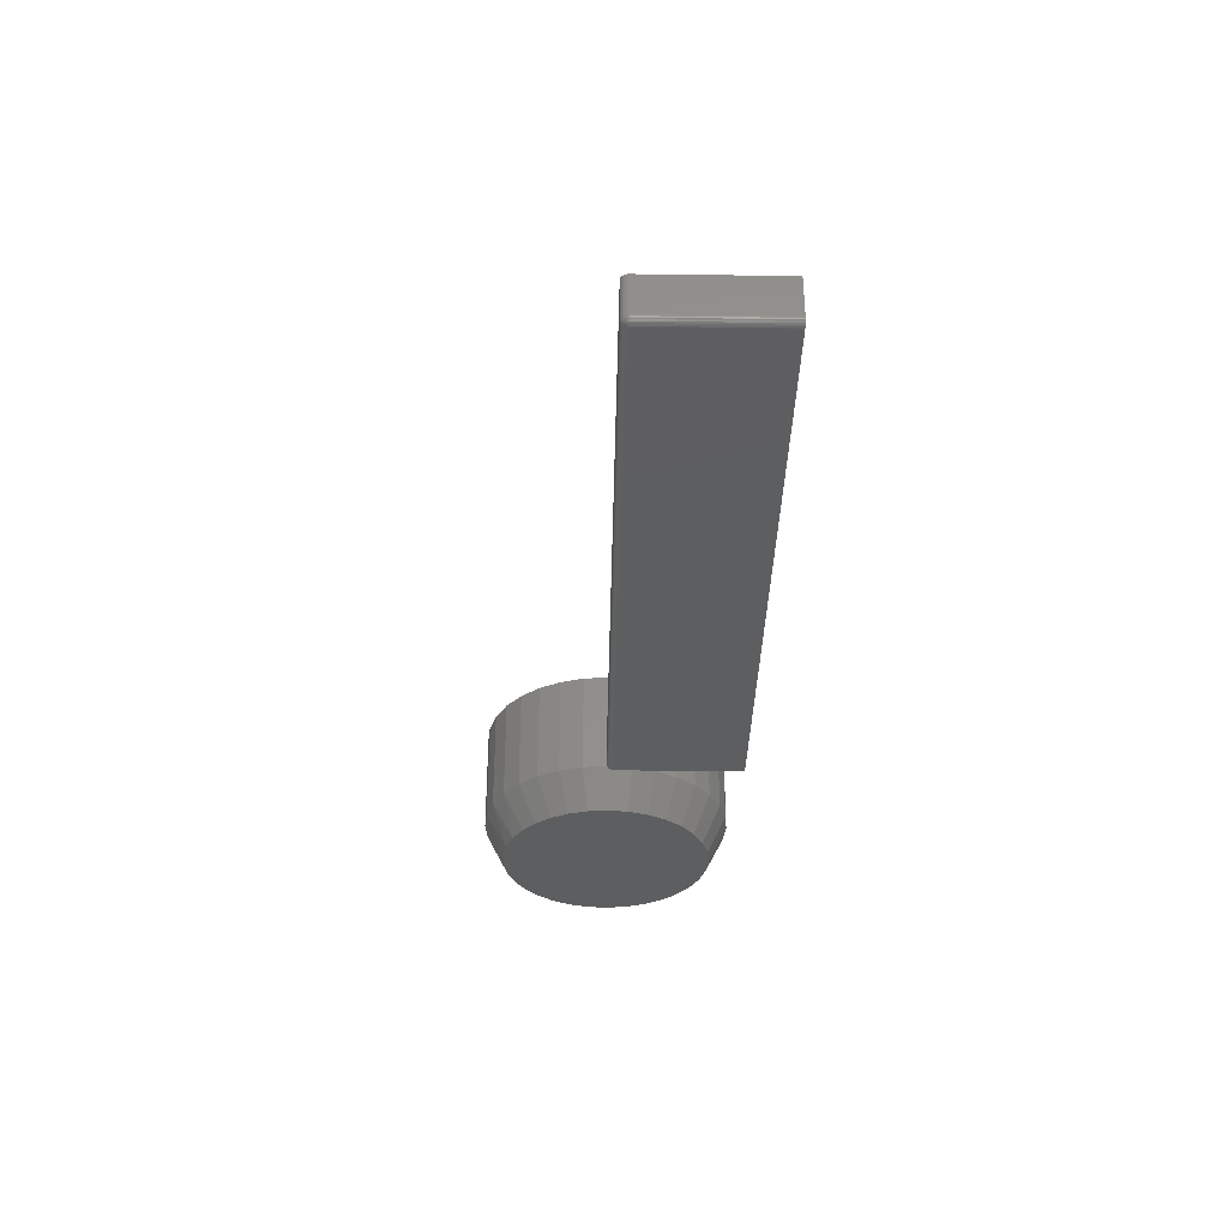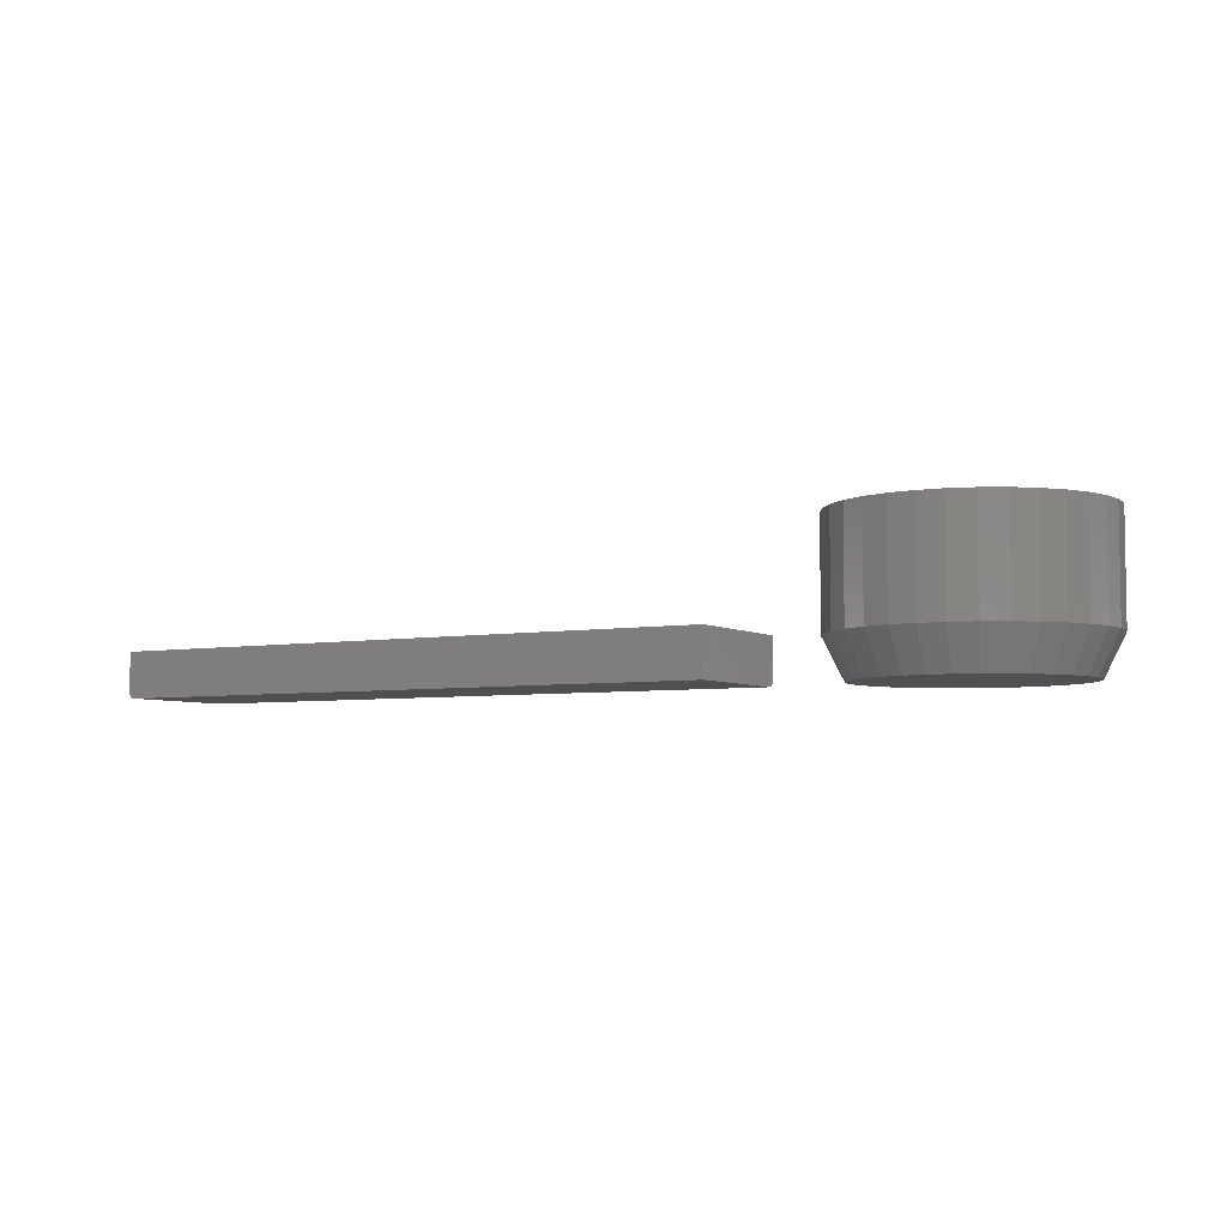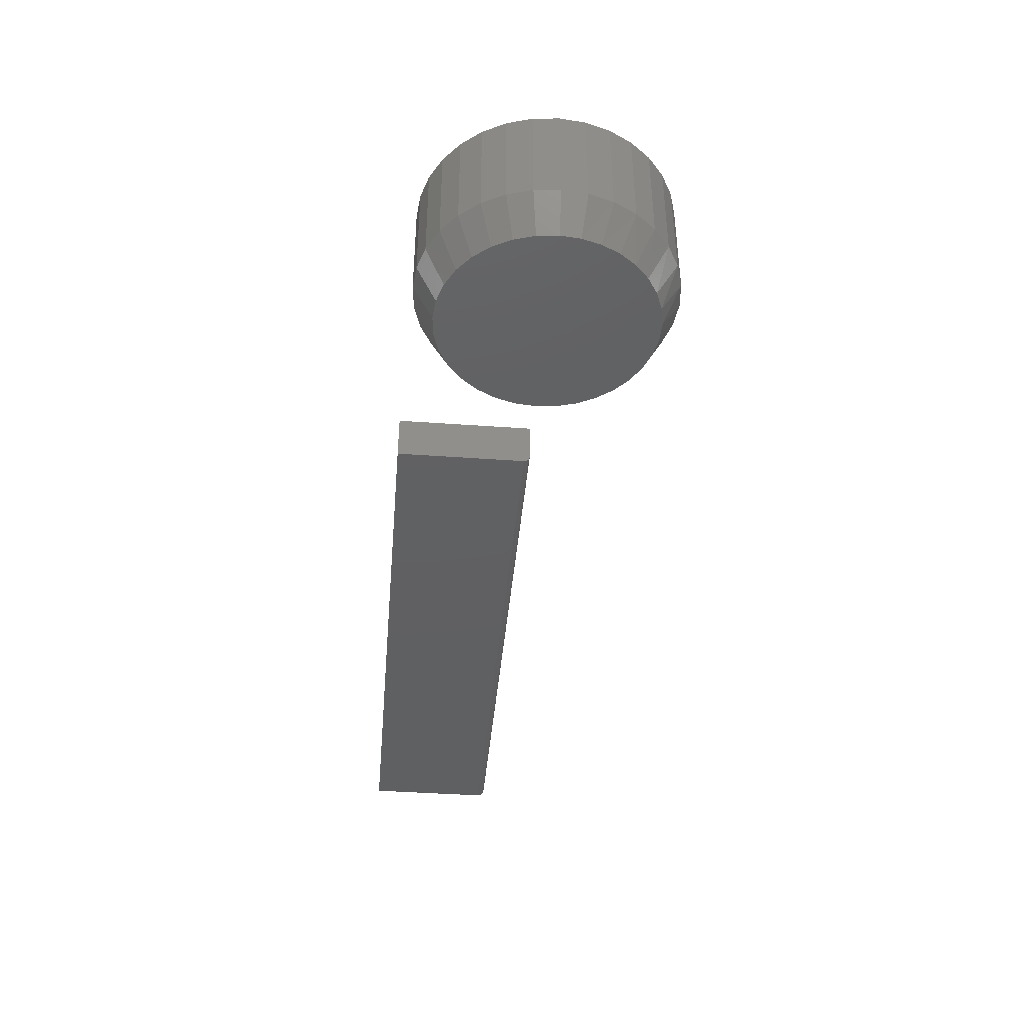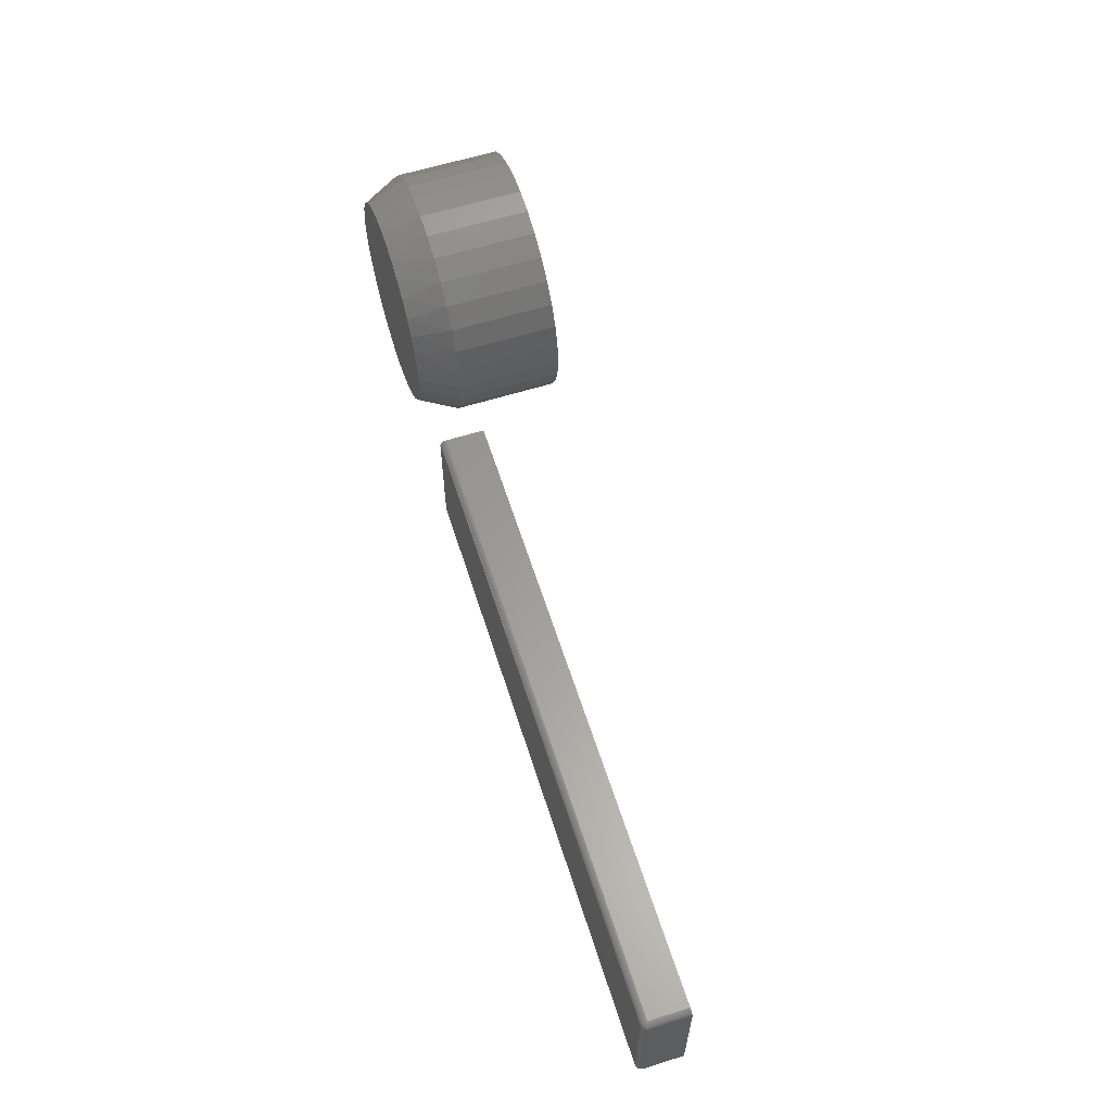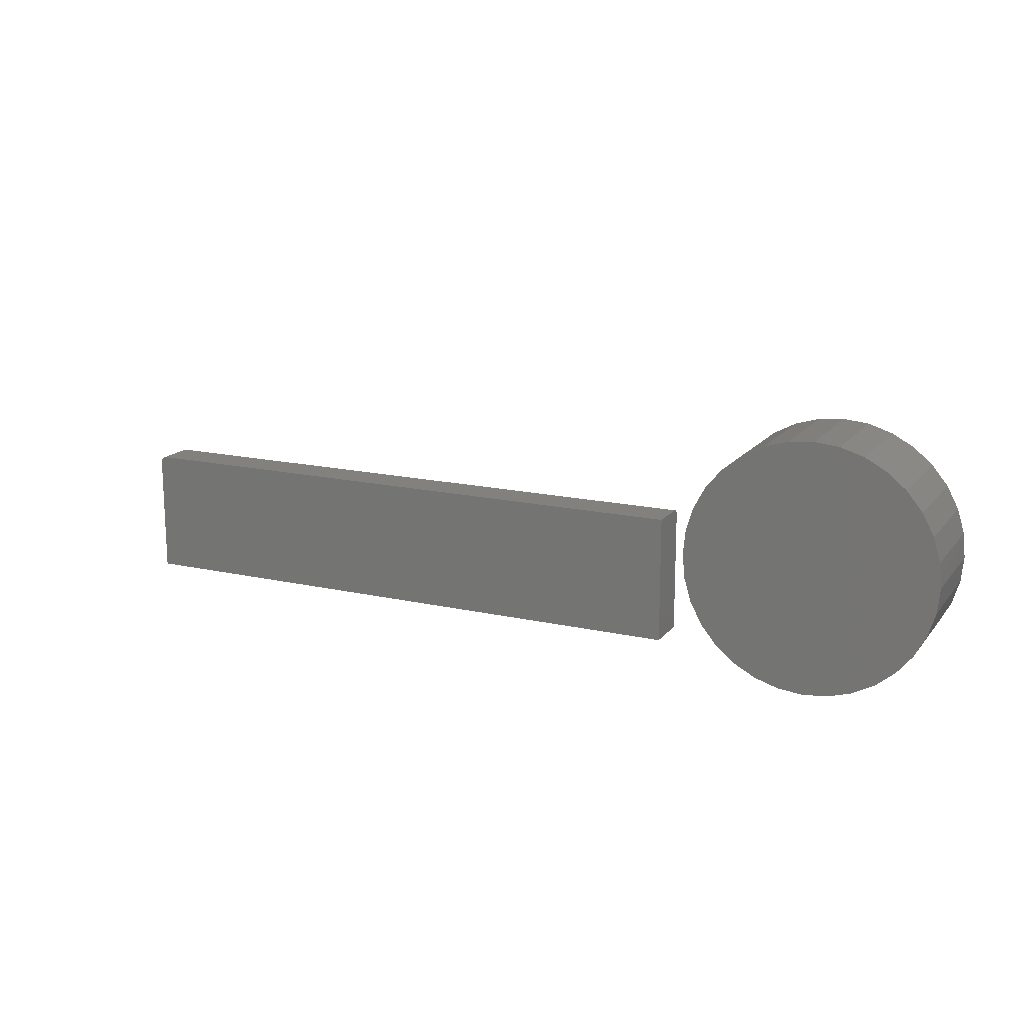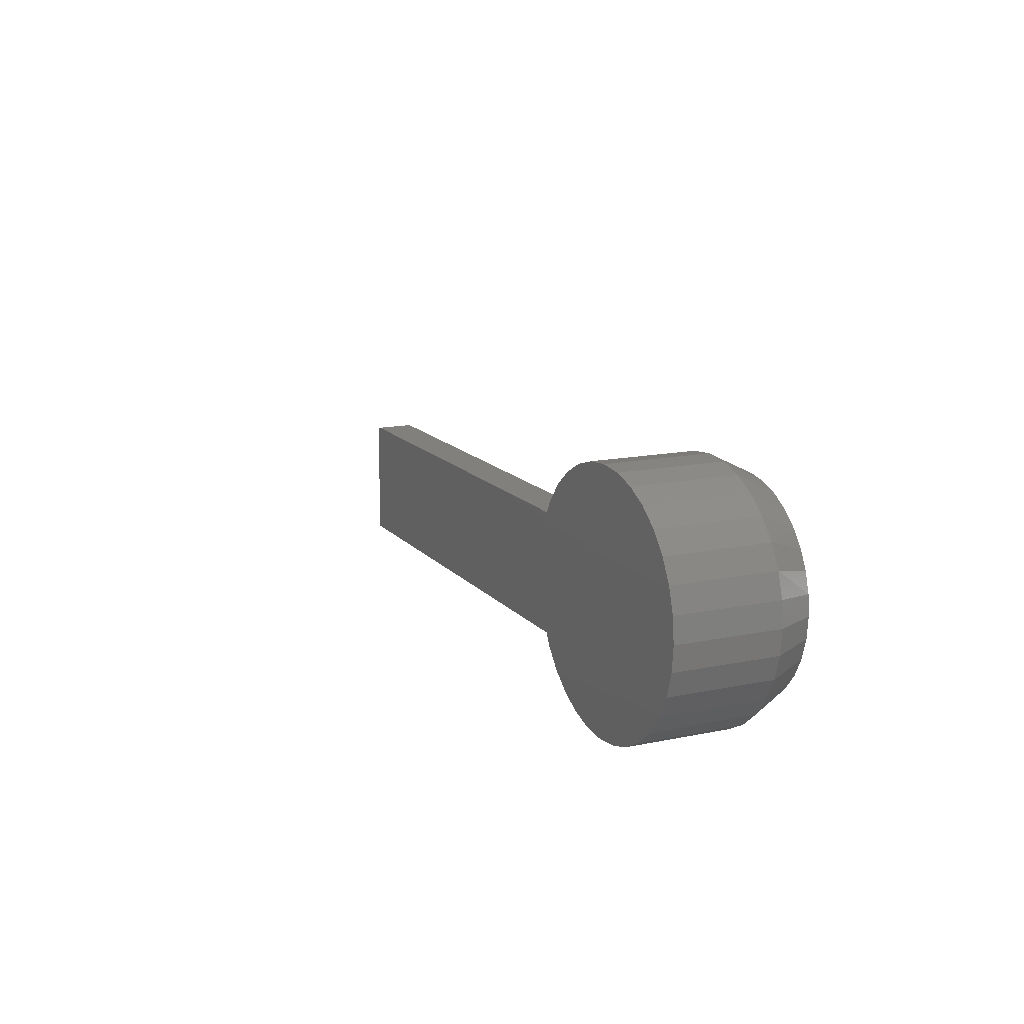
<metadata>
{"format":"stl","ext":"stl","renderer":"f3d","projection":"perspective","resolution":1024,"background":"white","views":[{"elev":-34.7,"azim":-91.0,"up":"+Z"},{"elev":-5.2,"azim":30.0,"up":"+Z"},{"elev":-41.4,"azim":85.0,"up":"+Z"},{"elev":60.6,"azim":-107.7,"up":"+Y"},{"elev":16.0,"azim":25.2,"up":"+Y"},{"elev":14.1,"azim":65.2,"up":"+Y"}]}
</metadata>
<code>
# stl→obj: 184 verts, 360 faces
v 0.9357 0.1217 0
v 0.9586 0.126 0
v 0.982 0.126 0
v 1.005 0.1217 0
v 0.9139 0.1133 0
v 1.027 0.1133 0
v 1.019 -0.1169 0
v 0.9219 -0.1169 0
v 1.041 -0.1052 0
v 0.9456 -0.1241 0
v 0.995 -0.1241 0
v 0.9703 -0.1266 0
v 0.9 -0.1052 0
v 0.8808 -0.08949 0
v 1.06 -0.08949 0
v 0.8651 -0.07031 0
v 1.076 -0.07031 0
v 0.8534 -0.04843 0
v 1.087 -0.04843 0
v 0.8462 -0.02469 0
v 1.094 -0.02469 0
v 0.8438 -2.153e-06 0
v 1.097 -2.676e-17 0
v 0.8459 0.02325 0
v 1.095 0.02326 0
v 0.8523 0.04572 0
v 1.088 0.04572 0
v 0.8627 0.06663 0
v 1.078 0.06663 0
v 0.8768 0.08526 0
v 1.064 0.08526 0
v 0.894 0.101 0
v 1.047 0.101 0
v 1.12 -3.674e-17 0.04688
v 1.12 0 0.1719
v 1.117 -0.02926 0.04688
v 1.117 -0.02926 0.1719
v 1.109 -0.0574 0.04688
v 1.109 -0.0574 0.1719
v 1.095 -0.08334 0.04688
v 1.095 -0.08334 0.1719
v 1.076 -0.1061 0.04688
v 1.076 -0.1061 0.1719
v 1.054 -0.1247 0.04688
v 1.054 -0.1247 0.1719
v 1.028 -0.1386 0.04688
v 1.028 -0.1386 0.1719
v 0.9996 -0.1471 0.04688
v 0.9996 -0.1471 0.1719
v 0.9703 -0.15 0.04688
v 0.9703 -0.15 0.1719
v 0.941 -0.1471 0.04688
v 0.941 -0.1471 0.1719
v 0.9129 -0.1386 0.04688
v 0.9129 -0.1386 0.1719
v 0.887 -0.1247 0.04688
v 0.887 -0.1247 0.1719
v 0.8642 -0.1061 0.04688
v 0.8642 -0.1061 0.1719
v 0.8456 -0.08334 0.04688
v 0.8456 -0.08334 0.1719
v 0.8317 -0.0574 0.04688
v 0.8317 -0.0574 0.1719
v 0.8232 -0.02926 0.04688
v 0.8232 -0.02926 0.1719
v 0.8203 1.837e-17 0.04688
v 0.8203 1.837e-17 0.1719
v 0.8232 0.02926 0.04688
v 0.8232 0.02926 0.1719
v 0.8317 0.0574 0.04688
v 0.8317 0.0574 0.1719
v 0.8456 0.08334 0.04688
v 0.8456 0.08334 0.1719
v 0.8642 0.1061 0.04688
v 0.8642 0.1061 0.1719
v 0.887 0.1247 0.04688
v 0.887 0.1247 0.1719
v 0.9129 0.1386 0.04688
v 0.9129 0.1386 0.1719
v 0.941 0.1471 0.04688
v 0.941 0.1471 0.1719
v 0.9703 0.15 0.04688
v 0.9703 0.15 0.1719
v 0.9996 0.1471 0.04688
v 0.9996 0.1471 0.1719
v 1.028 0.1386 0.04688
v 1.028 0.1386 0.1719
v 1.054 0.1247 0.04688
v 1.054 0.1247 0.1719
v 1.076 0.1061 0.04688
v 1.076 0.1061 0.1719
v 1.095 0.08334 0.04688
v 1.095 0.08334 0.1719
v 1.109 0.0574 0.04688
v 1.109 0.0574 0.1719
v 1.117 0.02926 0.04688
v 1.117 0.02926 0.1719
v 0.007812 -0.006168 0
v 0.007812 -0.1562 0
v 0.006288 -0.006168 0.0001501
v 0.006288 -0.1562 0.0001501
v 0.004823 -0.006168 0.0005947
v 0.004823 -0.1562 0.0005947
v 0.003472 -0.006168 0.001317
v 0.003472 -0.1562 0.001317
v 0.002288 -0.006168 0.002288
v 0.002288 -0.1562 0.002288
v 0.001317 -0.006168 0.003472
v 0.001317 -0.1562 0.003472
v 0.0005947 -0.006168 0.004823
v 0.0005947 -0.1562 0.004823
v 0.0001501 -0.006168 0.006288
v 0.0001501 -0.1562 0.006288
v 0 -0.006168 0.007812
v 0 -0.1562 0.007812
v 0.75 -0.1562 0
v 0.75 -0.006168 0
v 0 -0.006168 0.05469
v 0 -0.1562 0.05469
v 0.75 0.001645 0.05469
v 0.75 0.001645 0.007812
v 0.007812 0.001645 0.05469
v 0.007812 0.001645 0.007812
v 0.001317 -0.001827 0.05469
v 0.003472 0.0003281 0.05469
v 0.002288 -0.0006435 0.05469
v 0.75 -0.1562 0.05469
v 0.0005947 -0.003178 0.05469
v 0.0001501 -0.004644 0.05469
v 0.006288 0.001495 0.05469
v 0.004823 0.00105 0.05469
v 0.75 -0.004644 0.0001501
v 0.75 -0.003178 0.0005947
v 0.75 -0.001827 0.001317
v 0.75 -0.0006435 0.002288
v 0.75 0.0003281 0.003472
v 0.75 0.00105 0.004823
v 0.75 0.001495 0.006288
v 0.007812 -0.004644 0.0001501
v 0.007812 -0.003178 0.0005947
v 0.007812 -0.001827 0.001317
v 0.007812 -0.0006435 0.002288
v 0.007812 0.0003281 0.003472
v 0.007812 0.00105 0.004823
v 0.007812 0.001495 0.006288
v 0.0001501 -0.004644 0.007812
v 0.0005947 -0.003178 0.007812
v 0.001317 -0.001827 0.007812
v 0.002288 -0.0006435 0.007812
v 0.003472 0.0003281 0.007812
v 0.004823 0.00105 0.007812
v 0.006288 0.001495 0.007812
v 0.006318 -0.004644 0.0002973
v 0.006735 -0.0006435 0.002394
v 0.006545 -0.001827 0.001441
v 0.006404 -0.003178 0.0007334
v 0.006152 0.00105 0.005327
v 0.005401 0.0003281 0.004204
v 0.005698 -0.0006435 0.002709
v 0.005327 -0.001827 0.001811
v 0.00505 -0.003178 0.001144
v 0.00488 -0.004644 0.0007334
v 0.005327 0.00105 0.006152
v 0.004204 0.0003281 0.005401
v 0.004743 -0.0006435 0.003219
v 0.003906 -0.0006435 0.003906
v 0.004204 -0.001827 0.002411
v 0.003219 -0.001827 0.003219
v 0.003802 -0.003178 0.001811
v 0.002709 -0.003178 0.002709
v 0.003556 -0.004644 0.001441
v 0.002394 -0.004644 0.002394
v 0.003219 -0.0006435 0.004743
v 0.002411 -0.001827 0.004204
v 0.001811 -0.003178 0.003802
v 0.001441 -0.004644 0.003556
v 0.002709 -0.0006435 0.005698
v 0.001811 -0.001827 0.005327
v 0.001144 -0.003178 0.00505
v 0.0007334 -0.004644 0.00488
v 0.0002973 -0.004644 0.006318
v 0.0007334 -0.003178 0.006404
v 0.001441 -0.001827 0.006545
v 0.002394 -0.0006435 0.006735
f 1 2 3
f 4 1 3
f 5 1 4
f 6 5 4
f 7 8 9
f 10 8 7
f 11 10 7
f 12 10 11
f 8 13 9
f 9 13 14
f 9 14 15
f 15 14 16
f 15 16 17
f 17 16 18
f 17 18 19
f 19 18 20
f 19 20 21
f 21 20 22
f 21 22 23
f 23 22 24
f 23 24 25
f 25 24 26
f 25 26 27
f 27 26 28
f 27 28 29
f 29 28 30
f 29 30 31
f 31 30 32
f 31 32 33
f 33 32 5
f 33 5 6
f 34 35 36
f 36 35 37
f 36 37 38
f 38 37 39
f 38 39 40
f 40 39 41
f 40 41 42
f 42 41 43
f 42 43 44
f 44 43 45
f 44 45 46
f 46 45 47
f 46 47 48
f 48 47 49
f 48 49 50
f 50 49 51
f 50 51 52
f 52 51 53
f 52 53 54
f 54 53 55
f 54 55 56
f 56 55 57
f 56 57 58
f 58 57 59
f 58 59 60
f 60 59 61
f 60 61 62
f 62 61 63
f 62 63 64
f 64 63 65
f 64 65 66
f 66 65 67
f 66 67 68
f 68 67 69
f 68 69 70
f 70 69 71
f 70 71 72
f 72 71 73
f 72 73 74
f 74 73 75
f 74 75 76
f 76 75 77
f 76 77 78
f 78 77 79
f 78 79 80
f 80 79 81
f 80 81 82
f 82 81 83
f 82 83 84
f 84 83 85
f 84 85 86
f 86 85 87
f 86 87 88
f 88 87 89
f 88 89 90
f 90 89 91
f 90 91 92
f 92 91 93
f 92 93 94
f 94 93 95
f 94 95 96
f 96 95 97
f 96 97 34
f 34 97 35
f 23 34 21
f 21 34 36
f 21 36 19
f 19 36 38
f 19 38 17
f 17 38 40
f 17 40 15
f 15 40 42
f 15 42 9
f 9 42 44
f 9 44 7
f 7 44 46
f 7 46 11
f 11 46 48
f 11 48 12
f 12 48 50
f 12 50 10
f 10 50 52
f 10 52 8
f 8 52 54
f 8 54 13
f 13 54 56
f 13 56 14
f 14 56 58
f 14 58 16
f 16 58 60
f 16 60 18
f 18 60 62
f 18 62 20
f 20 62 64
f 20 64 22
f 22 64 66
f 31 90 92
f 33 88 90
f 33 90 31
f 6 86 88
f 6 88 33
f 4 84 86
f 4 86 6
f 3 82 84
f 3 84 4
f 80 2 1
f 80 82 2
f 2 82 3
f 78 1 5
f 78 80 1
f 76 5 32
f 76 78 5
f 32 30 74
f 74 76 32
f 72 74 30
f 34 23 96
f 96 23 25
f 96 25 94
f 94 25 27
f 94 27 92
f 92 27 29
f 92 29 31
f 22 66 24
f 24 66 68
f 24 68 26
f 26 68 70
f 26 70 28
f 28 70 72
f 28 72 30
f 81 85 83
f 85 81 79
f 85 79 87
f 47 53 49
f 49 53 51
f 87 79 89
f 89 79 77
f 89 77 91
f 91 77 75
f 91 75 93
f 93 75 73
f 93 73 95
f 95 73 71
f 95 71 97
f 97 71 69
f 97 69 35
f 35 69 67
f 35 67 37
f 37 67 65
f 37 65 39
f 39 65 63
f 39 63 41
f 41 63 61
f 41 61 43
f 43 61 59
f 43 59 45
f 45 59 57
f 45 57 47
f 47 57 55
f 47 55 53
f 98 99 100
f 100 99 101
f 100 101 102
f 102 101 103
f 102 103 104
f 104 103 105
f 104 105 106
f 106 105 107
f 106 107 108
f 108 107 109
f 108 109 110
f 110 109 111
f 110 111 112
f 112 111 113
f 112 113 114
f 114 113 115
f 99 98 116
f 116 98 117
f 118 114 119
f 119 114 115
f 120 121 122
f 122 121 123
f 124 125 126
f 118 119 127
f 120 125 124
f 120 124 128
f 120 128 129
f 120 129 118
f 120 118 127
f 125 120 122
f 125 122 130
f 125 130 131
f 117 127 116
f 132 133 134
f 132 134 135
f 132 135 136
f 132 136 137
f 132 137 138
f 132 138 121
f 120 127 117
f 120 117 132
f 120 132 121
f 117 98 132
f 132 98 139
f 132 139 133
f 133 139 140
f 133 140 134
f 134 140 141
f 134 141 135
f 135 141 142
f 135 142 136
f 136 142 143
f 136 143 137
f 137 143 144
f 137 144 138
f 138 144 145
f 138 145 121
f 121 145 123
f 114 118 146
f 146 118 129
f 146 129 147
f 147 129 128
f 147 128 148
f 148 128 124
f 148 124 149
f 149 124 126
f 149 126 150
f 150 126 125
f 150 125 151
f 151 125 131
f 151 131 152
f 152 131 130
f 152 130 123
f 123 130 122
f 98 153 139
f 98 100 153
f 154 143 142
f 142 141 154
f 154 141 155
f 141 140 155
f 155 140 156
f 140 139 156
f 156 139 153
f 157 145 144
f 144 143 157
f 157 143 158
f 143 154 158
f 158 154 159
f 154 155 159
f 159 155 160
f 155 156 160
f 160 156 161
f 156 153 161
f 161 153 162
f 153 100 162
f 162 100 102
f 123 145 152
f 145 157 152
f 152 157 163
f 157 158 163
f 163 158 164
f 158 165 164
f 164 165 166
f 165 167 166
f 166 167 168
f 167 169 168
f 168 169 170
f 169 171 170
f 170 171 172
f 171 104 172
f 172 104 106
f 173 164 166
f 166 168 173
f 173 168 174
f 168 170 174
f 174 170 175
f 170 172 175
f 175 172 176
f 172 106 176
f 176 106 108
f 151 152 163
f 163 164 151
f 151 164 150
f 164 173 150
f 150 173 177
f 173 174 177
f 177 174 178
f 174 175 178
f 178 175 179
f 175 176 179
f 179 176 180
f 176 108 180
f 180 108 110
f 112 114 181
f 181 114 146
f 181 146 182
f 182 146 147
f 182 147 183
f 183 147 148
f 183 148 184
f 184 148 149
f 184 149 150
f 102 104 162
f 162 104 171
f 162 171 161
f 161 171 169
f 161 169 160
f 160 169 167
f 160 167 159
f 159 167 165
f 159 165 158
f 110 112 180
f 180 112 181
f 180 181 179
f 179 181 182
f 179 182 178
f 178 182 183
f 178 183 177
f 177 183 184
f 177 184 150
f 99 105 101
f 105 103 101
f 109 119 115
f 109 115 113
f 109 113 111
f 127 119 109
f 127 109 107
f 127 107 105
f 127 105 99
f 127 99 116

</code>
